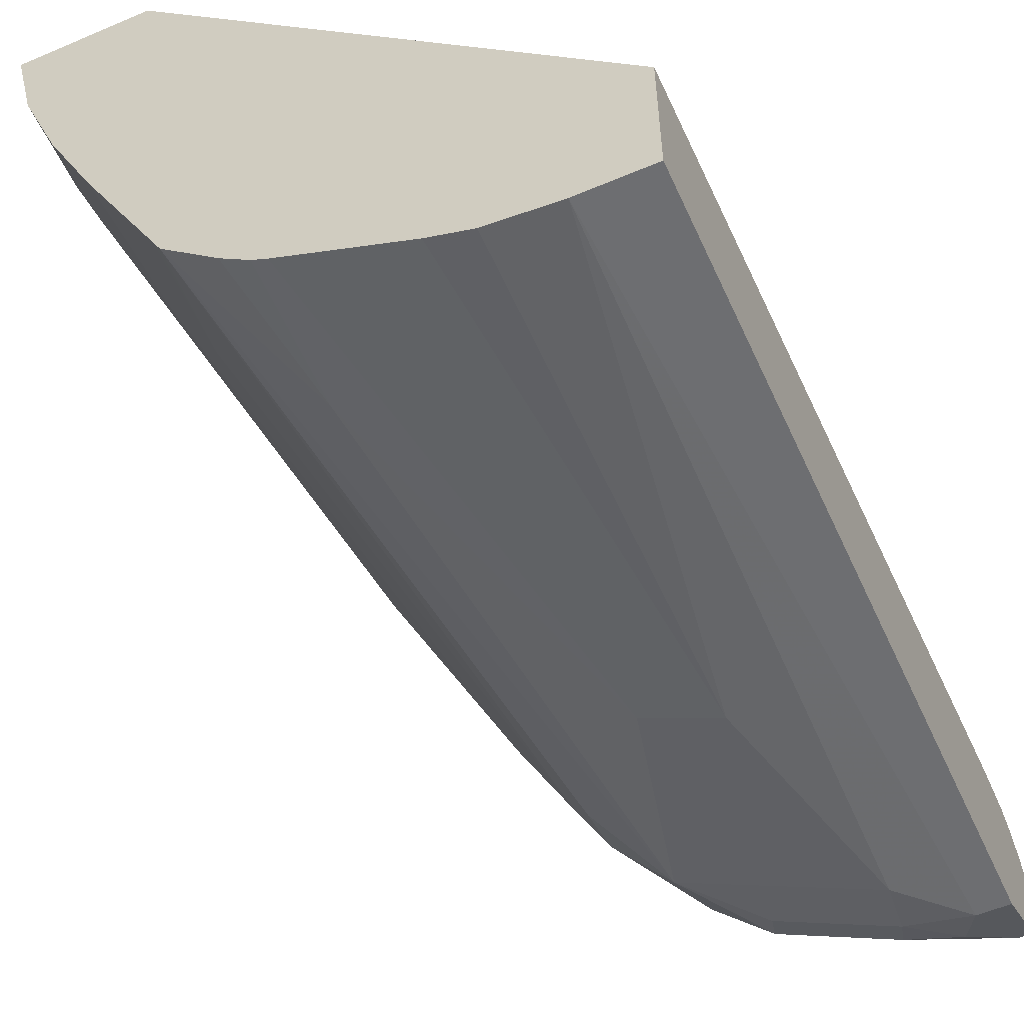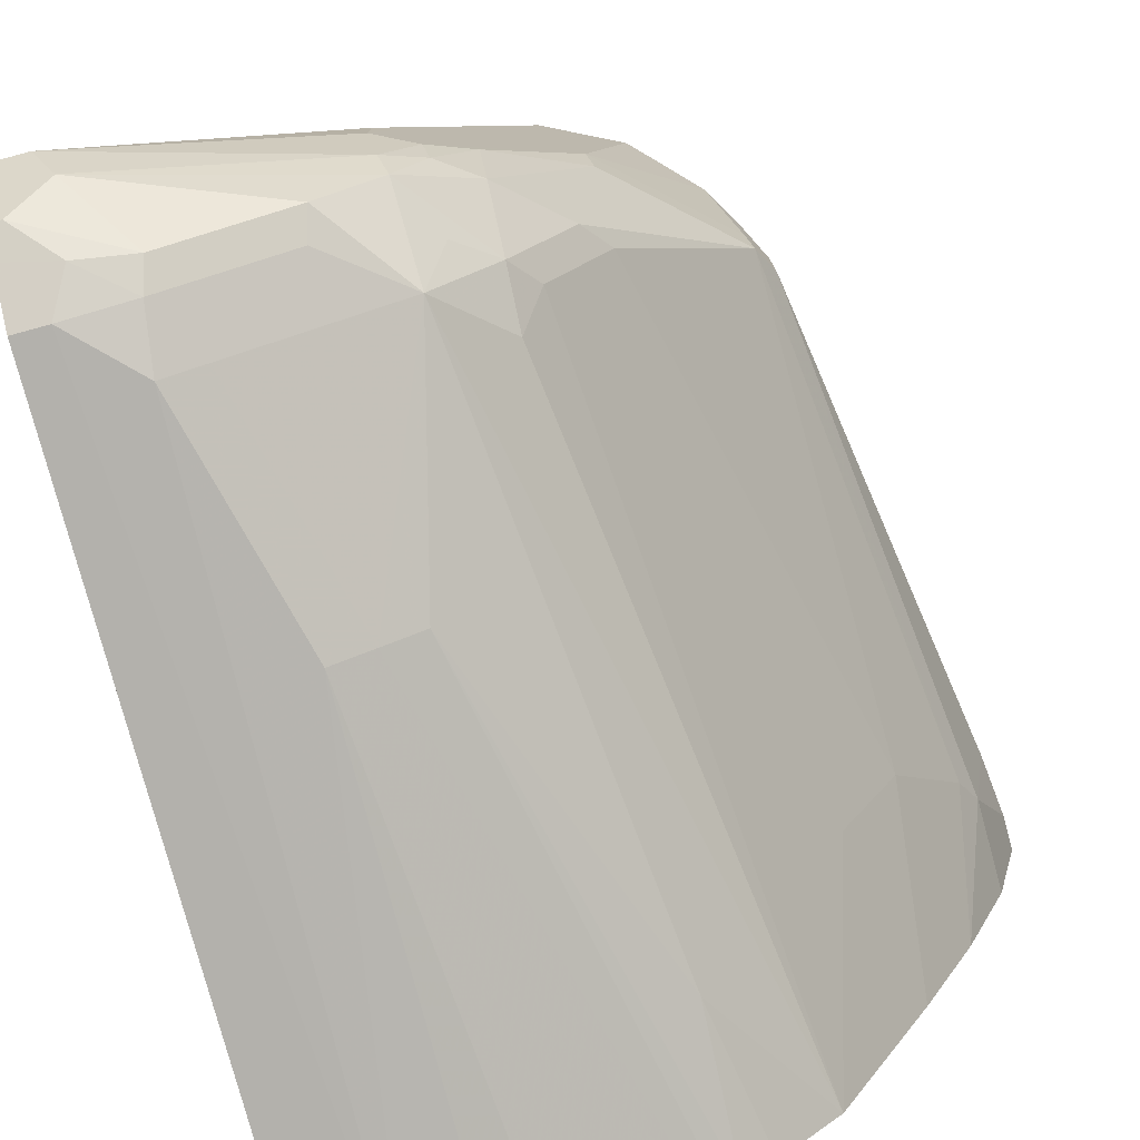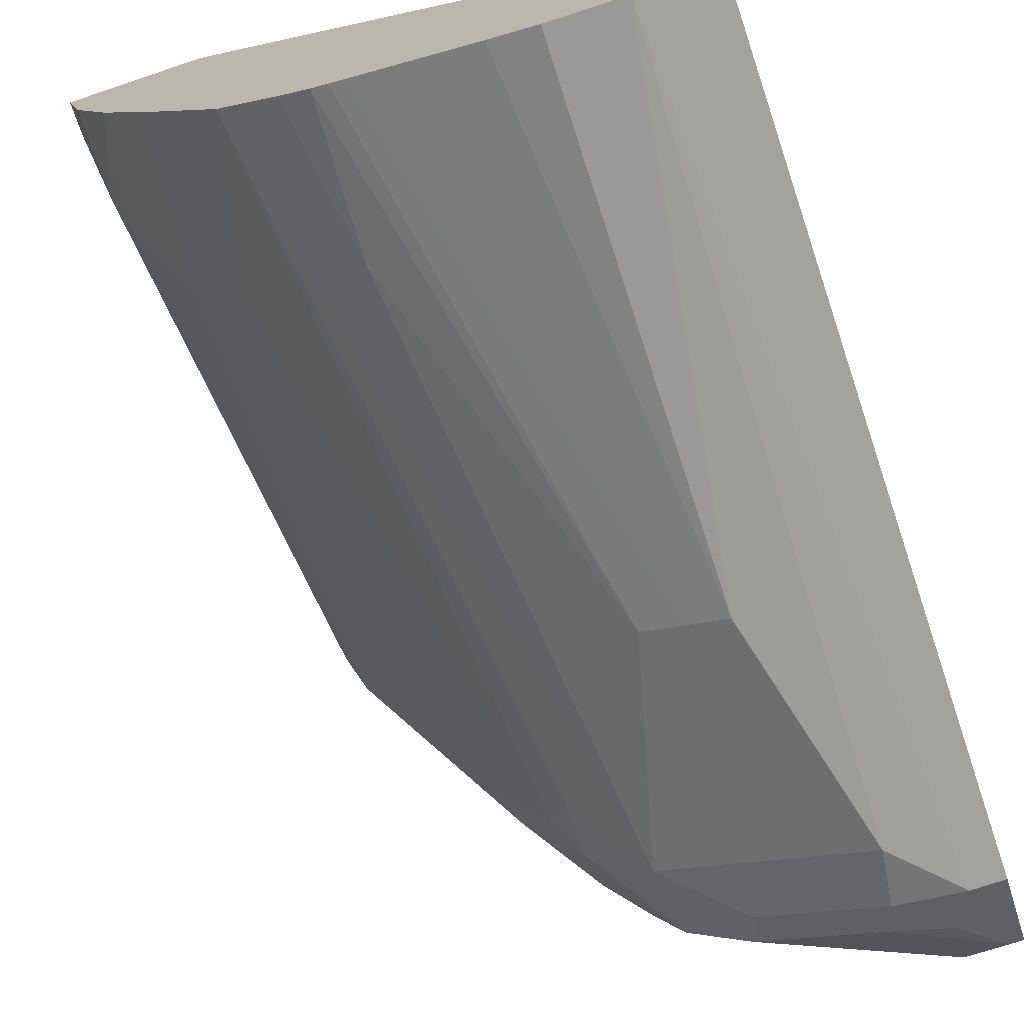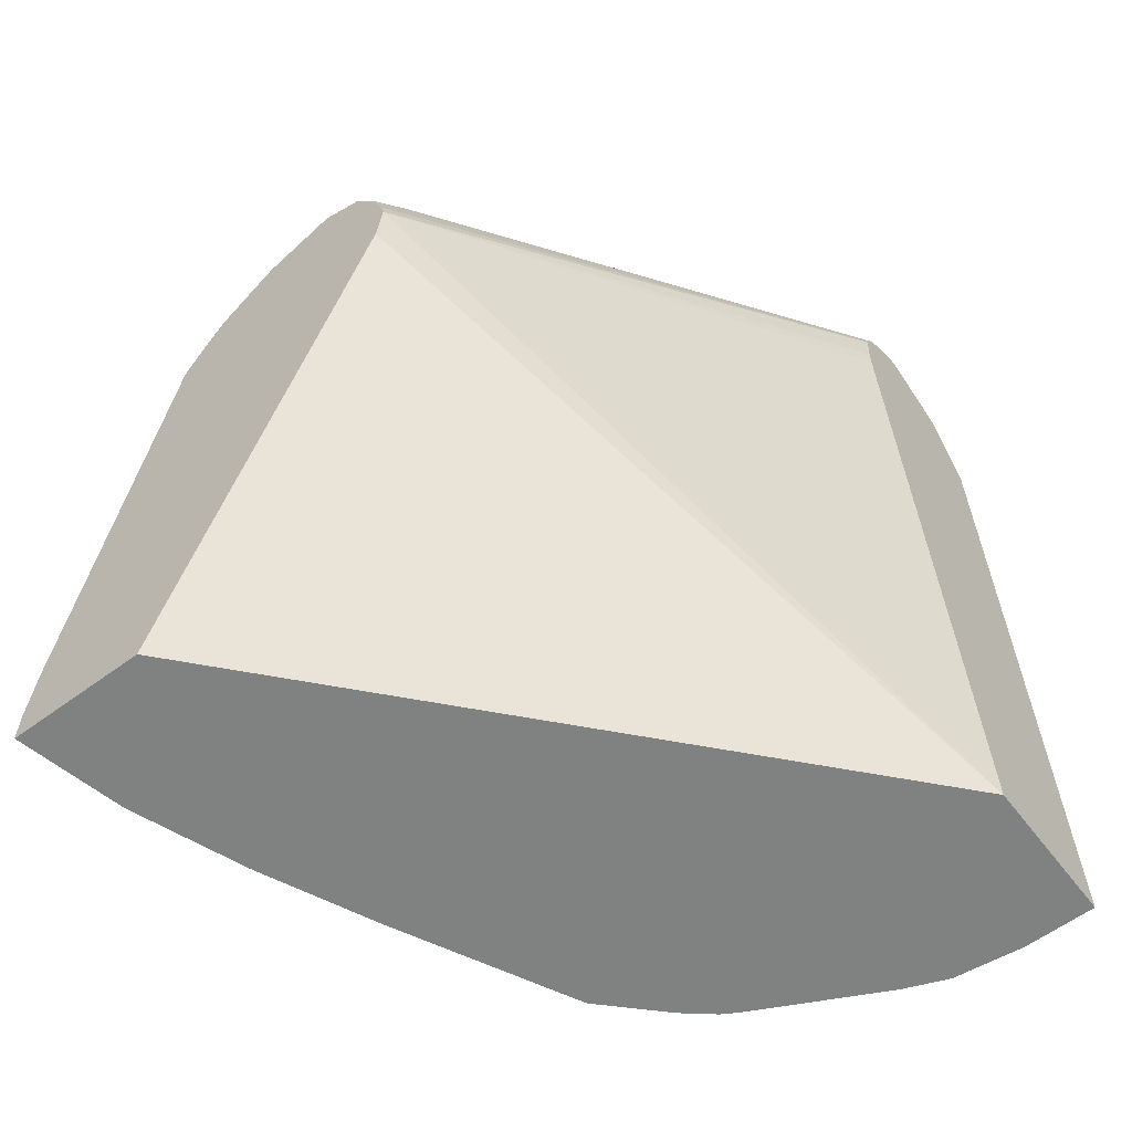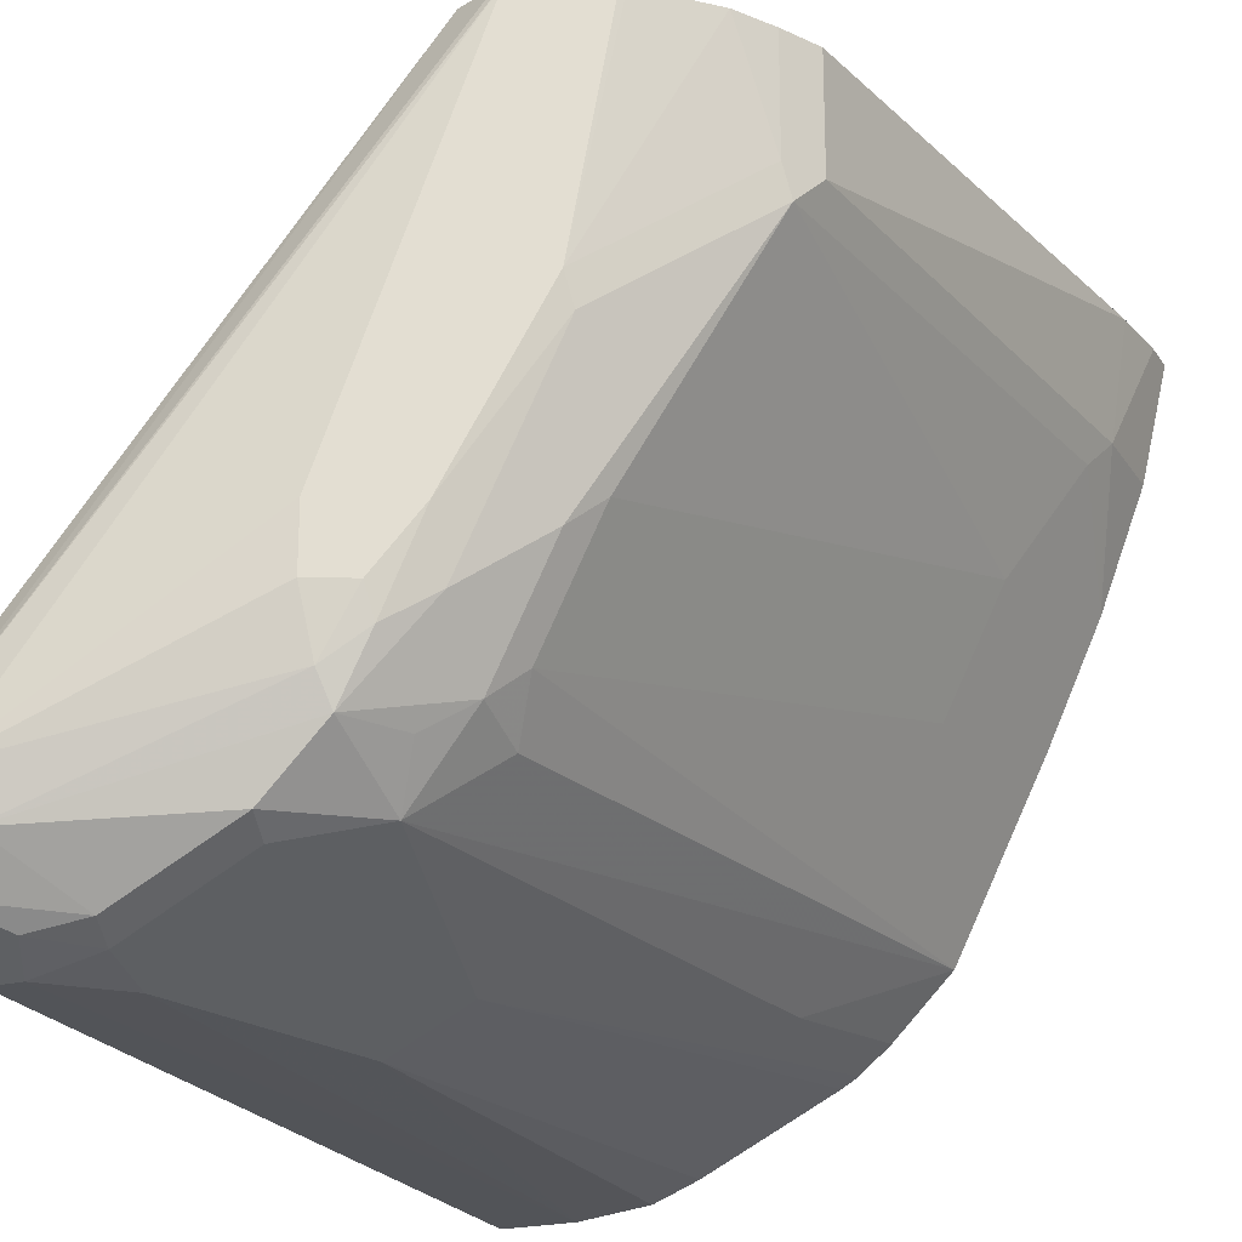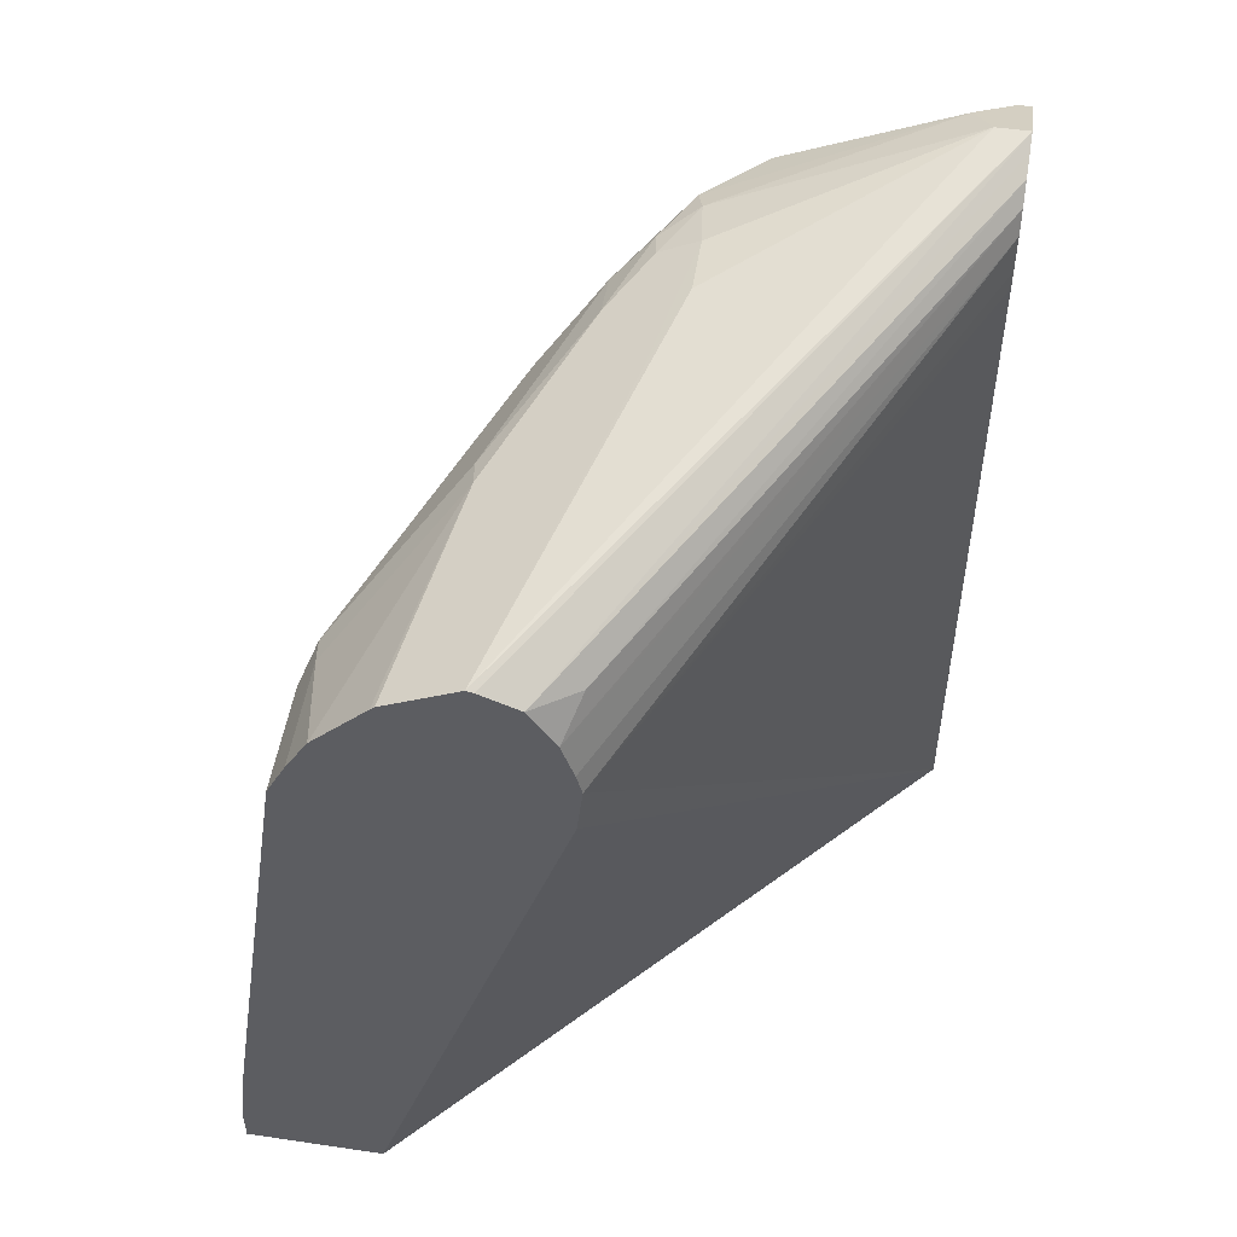
<metadata>
{"format":"obj","ext":"obj","renderer":"f3d","projection":"perspective","resolution":1024,"background":"white","views":[{"elev":-55.5,"azim":24.1,"up":"+Z"},{"elev":-77.8,"azim":-164.8,"up":"+Z"},{"elev":-73.5,"azim":18.6,"up":"+Z"},{"elev":-60.3,"azim":37.1,"up":"+Y"},{"elev":-21.8,"azim":-155.7,"up":"+Z"},{"elev":51.4,"azim":9.2,"up":"+Y"}]}
</metadata>
<code>
v -0.1751 -0.07487 -0.6863
v -0.1658 -0.07487 -0.7256
v -0.1253 -0.07487 -0.6863
v -0.1751 -0.06217 -0.6863
v -0.1499 -0.07487 -0.767
v -0.1658 -0.04145 -0.7256
v 0.05314 -0.07487 -0.885
v -0.05276 0.1473 -0.6863
v -0.1728 -0.0392 -0.6863
v -0.1307 -0.07487 -0.8085
v -0.1607 -0.03109 -0.7359
v -0.1399 -0.01034 -0.7774
v -0.1451 0.1451 -0.7256
v 0.05314 -0.07487 -0.9392
v 0.05314 0.2073 -0.8661
v -0.05072 0.1658 -0.6863
v -0.1451 0.1451 -0.6863
v -0.1217 -0.07487 -0.8265
v -0.1399 0.1555 -0.7359
v -0.1192 -0.01034 -0.8188
v -0.09847 0.1762 -0.8188
v -0.07773 0.1762 -0.8603
v 0.02709 -0.07487 -0.9392
v 0.05314 0.2073 -0.9329
v 0.05314 0.2144 -0.8661
v 0.05314 0.228 -0.8673
v -0.05269 0.1737 -0.6863
v -0.1382 0.1589 -0.6863
v -0.101 -0.07487 -0.868
v -0.1382 0.1589 -0.7256
v -0.09847 0.1969 -0.7774
v -0.09069 0.1866 -0.8292
v -0.09829 -0.07487 -0.8733
v -0.06996 0.1866 -0.8707
v -0.06909 0.1658 -0.8776
v 0.001574 -0.07487 -0.936
v -1.236e-05 0.1036 -0.9329
v 0.02072 0.1866 -0.9329
v 0.04145 0.2073 -0.9329
v 0.05314 0.2254 -0.9238
v 0.05314 0.2358 -0.8712
v -0.05709 0.1866 -0.6863
v -0.1303 0.1725 -0.6863
v -0.09672 0.2004 -0.767
v -0.06909 0.2142 -0.8292
v -0.06996 0.2073 -0.8499
v -0.06909 -0.02073 -0.8983
v -0.07756 -0.07487 -0.8941
v -0.04838 0.1866 -0.8983
v -0.04666 0.2177 -0.881
v -0.05702 0.1969 -0.881
v -0.01431 -0.07487 -0.9297
v -0.01384 0.1036 -0.926
v 0.006891 0.1866 -0.926
v 0.01813 0.2073 -0.9277
v 0.03455 0.2211 -0.926
v 0.04835 0.2349 -0.919
v 0.05314 0.2349 -0.919
v 0.05314 0.2418 -0.8776
v -0.05184 0.1969 -0.6997
v -0.06656 0.201 -0.6863
v -0.1106 0.1927 -0.6863
v -0.1091 0.1942 -0.6863
v -0.09672 0.2004 -0.6863
v -0.05184 0.2228 -0.7981
v -0.05528 0.2211 -0.8499
v -0.05702 0.2177 -0.8603
v -0.05528 0.02075 -0.9052
v -0.06677 -0.07487 -0.9029
v -0.02593 0.2177 -0.9018
v -0.02334 0.2073 -0.9069
v -0.02765 0.1036 -0.919
v -0.04407 0.2228 -0.8707
v 0.03455 0.2418 -0.9052
v -0.05577 -0.07487 -0.909
v 0.01554 0.2177 -0.9225
v 0.05314 0.2397 -0.9095
v 0.05314 0.2457 -0.8854
v 0.05314 0.2487 -0.8914
v -0.08037 0.2067 -0.6863
v -0.08292 0.2073 -0.6863
v -0.04148 0.228 -0.8292
v -0.04148 0.228 -0.8499
v -0.06109 -0.07487 -0.9063
v 0.04145 0.2487 -0.8914
f 40 57 58
f 44 62 63
f 40 56 57
f 41 59 60
f 41 60 42
f 42 60 61
f 43 62 44
f 44 63 64
f 45 67 46
f 44 65 66
f 44 66 45
f 45 66 67
f 46 67 50
f 47 68 69
f 47 69 48
f 39 56 40
f 47 49 68
f 44 64 65
f 39 55 56
f 32 46 34
f 38 54 55
f 49 51 50
f 26 42 27
f 28 43 30
f 30 43 44
f 31 44 45
f 31 45 46
f 31 46 32
f 33 47 48
f 33 35 49
f 33 49 47
f 34 49 35
f 34 50 51
f 34 51 49
f 36 52 37
f 37 53 54
f 37 54 38
f 37 52 53
f 38 55 39
f 49 50 70
f 66 73 67
f 49 71 54
f 65 82 83
f 65 83 66
f 65 81 82
f 66 83 73
f 68 72 69
f 69 72 84
f 70 74 76
f 72 75 84
f 73 83 85
f 73 85 74
f 74 85 77
f 77 85 79
f 79 85 81
f 79 81 80
f 81 85 82
f 82 85 83
f 26 41 42
f 64 81 65
f 49 70 71
f 61 79 80
f 59 61 60
f 49 54 53
f 49 53 72
f 49 72 68
f 50 67 73
f 50 73 74
f 50 74 70
f 52 75 53
f 53 75 72
f 54 71 55
f 55 71 70
f 55 70 76
f 55 76 56
f 56 76 57
f 57 74 77
f 57 77 58
f 57 76 74
f 59 78 61
f 61 78 79
f 24 39 40
f 34 46 50
f 23 37 38
f 1 81 64
f 1 64 63
f 1 63 62
f 1 62 43
f 1 43 28
f 1 28 17
f 1 17 9
f 1 9 4
f 1 4 6
f 1 6 2
f 2 6 5
f 3 7 8
f 4 9 6
f 5 6 11
f 5 11 12
f 5 12 10
f 6 9 13
f 1 80 81
f 6 13 11
f 1 61 80
f 1 27 42
f 1 2 5
f 1 5 10
f 1 10 18
f 1 18 29
f 1 29 33
f 1 33 48
f 1 48 69
f 1 69 84
f 1 84 75
f 1 75 52
f 1 52 36
f 1 36 23
f 1 14 7
f 1 7 3
f 1 3 8
f 1 8 16
f 1 16 27
f 1 42 61
f 7 14 24
f 1 23 14
f 7 40 58
f 15 25 16
f 16 25 26
f 16 26 27
f 17 28 19
f 23 38 39
f 19 28 30
f 19 30 44
f 19 44 31
f 19 31 32
f 19 32 21
f 20 22 33
f 21 32 34
f 21 34 22
f 22 34 35
f 22 35 33
f 23 36 37
f 7 24 40
f 14 39 24
f 14 23 39
f 20 33 29
f 12 22 20
f 7 58 77
f 13 17 19
f 7 77 79
f 7 79 78
f 7 78 59
f 7 41 26
f 7 26 25
f 7 25 15
f 7 15 16
f 7 59 41
f 9 17 13
f 10 12 18
f 11 13 19
f 12 21 22
f 11 19 12
f 12 20 29
f 12 29 18
f 7 16 8
f 12 19 21

</code>
